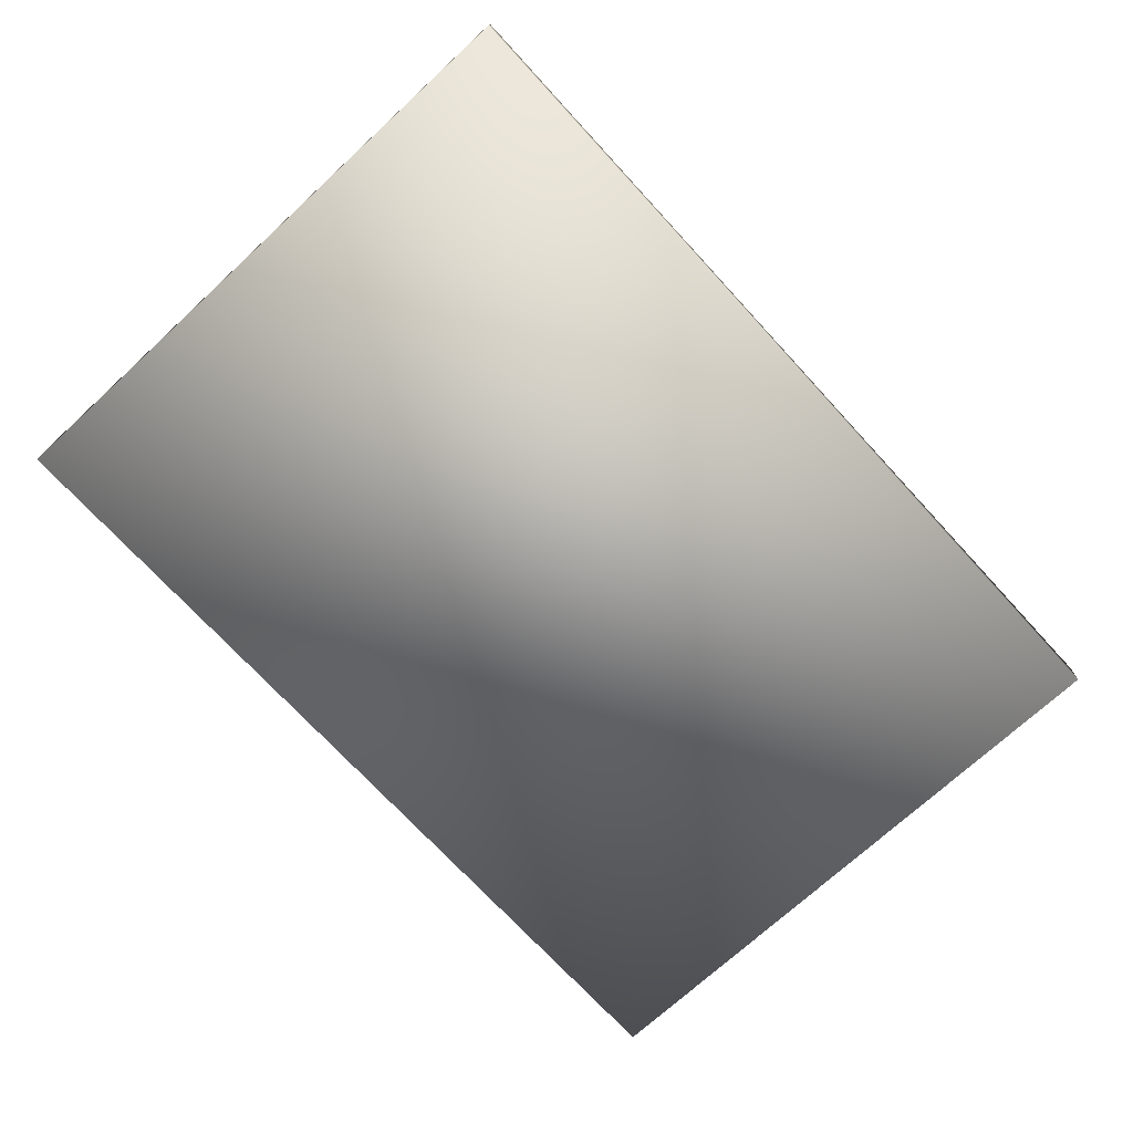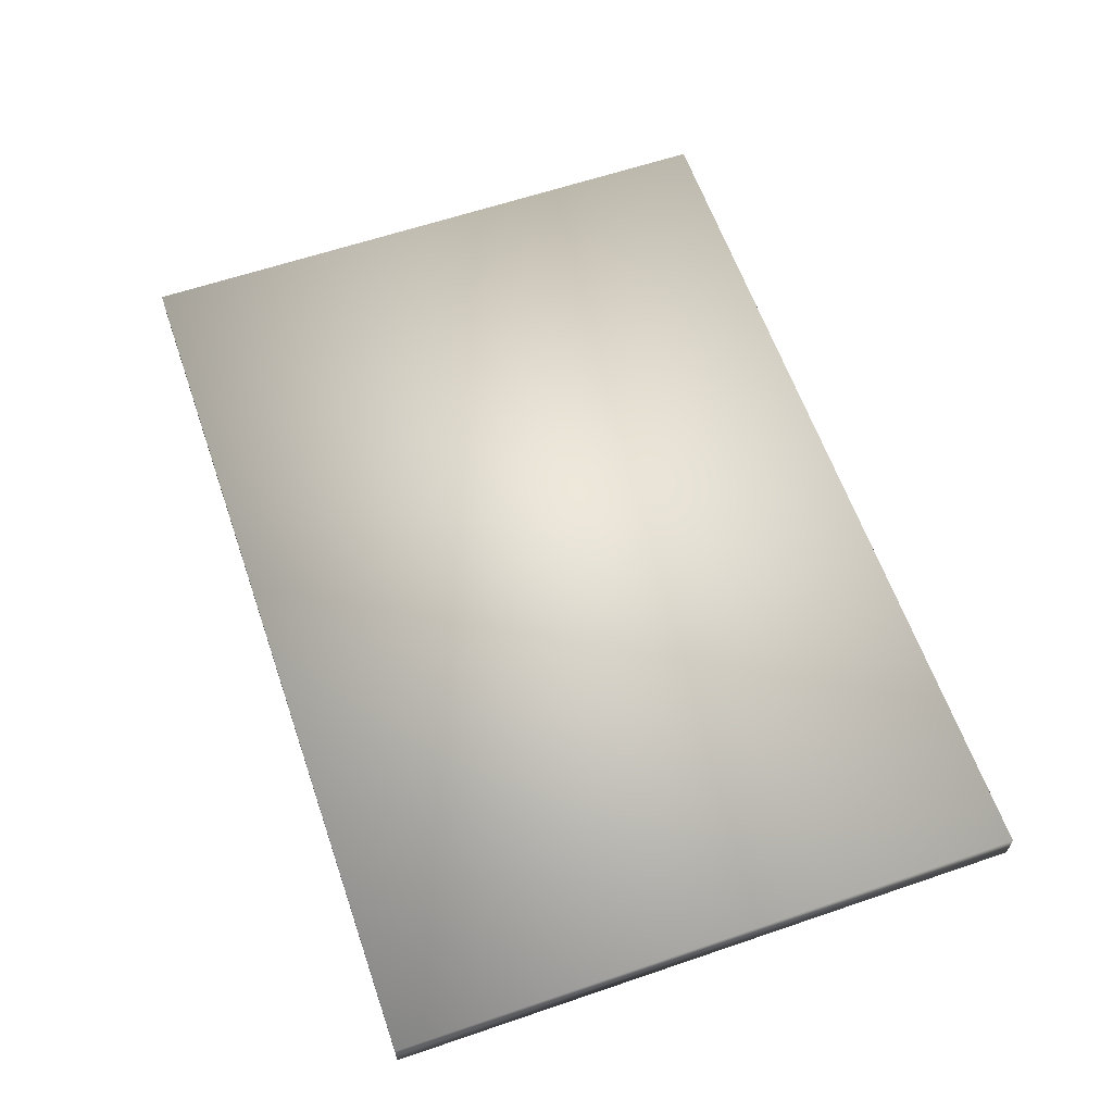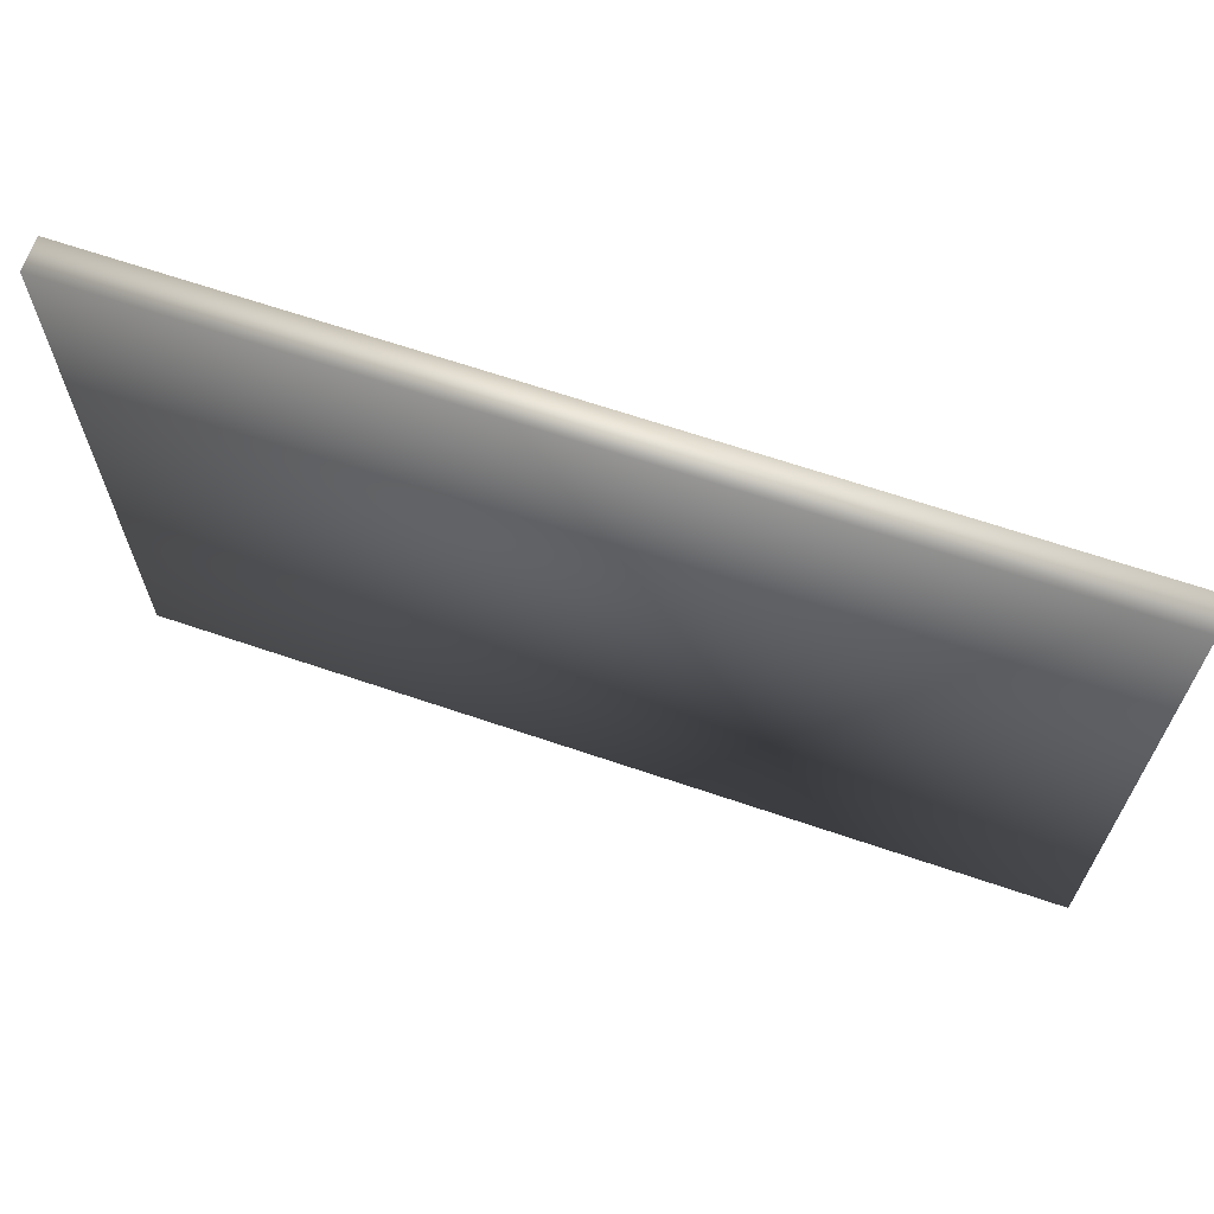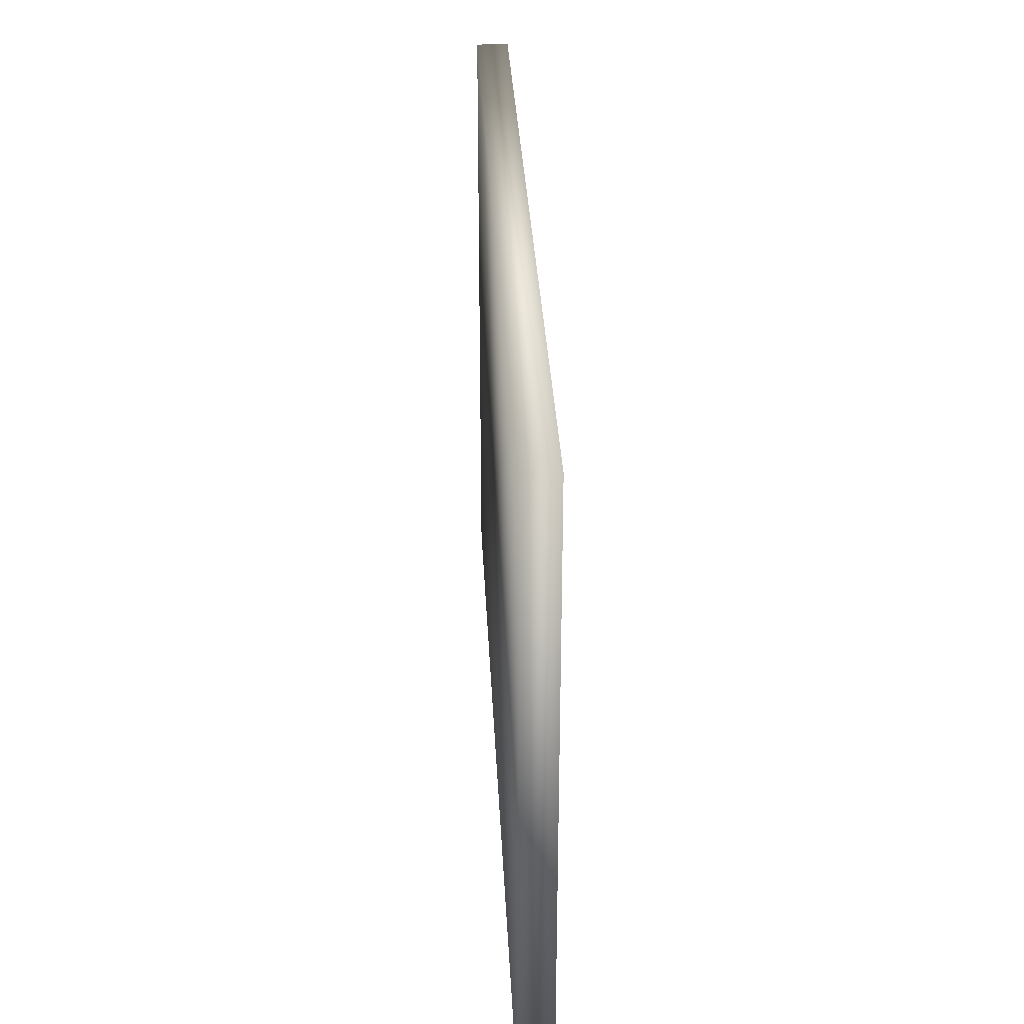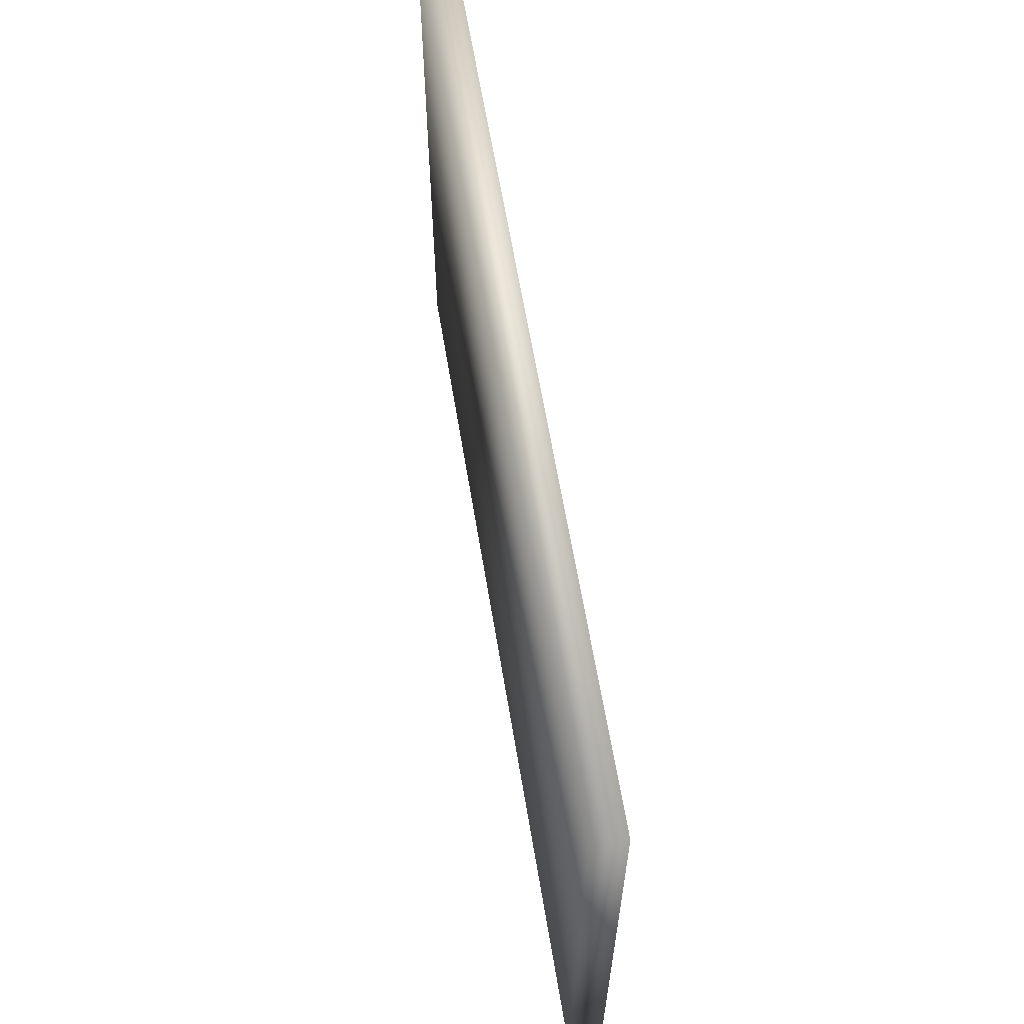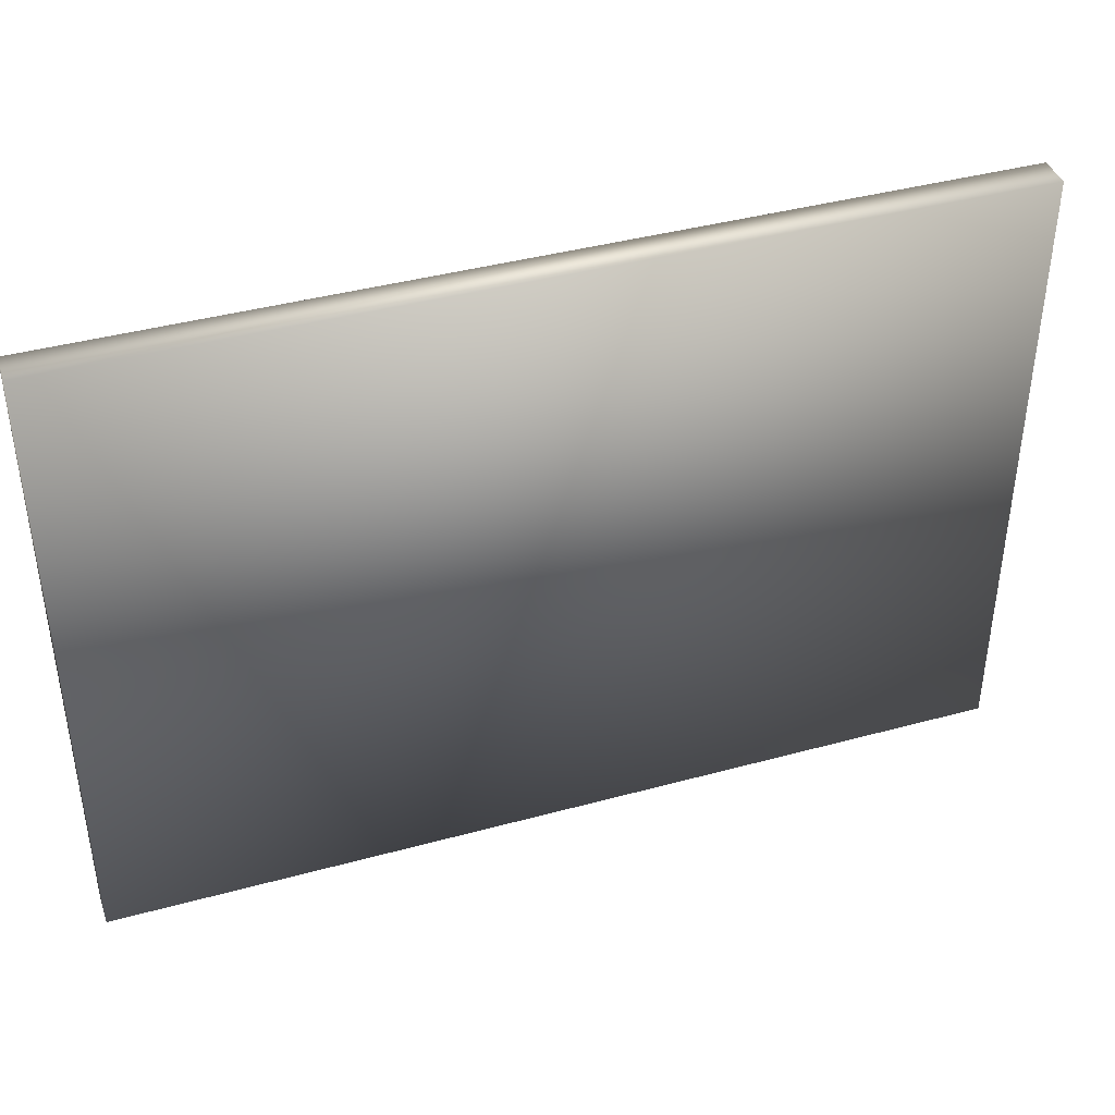
<metadata>
{"format":"obj","ext":"obj","renderer":"f3d","projection":"perspective","resolution":1024,"background":"white","views":[{"elev":-72.2,"azim":-47.4,"up":"+Z"},{"elev":61.6,"azim":-109.1,"up":"+Z"},{"elev":66.1,"azim":-161.1,"up":"+Y"},{"elev":32.0,"azim":87.3,"up":"+Y"},{"elev":62.7,"azim":80.6,"up":"+Y"},{"elev":40.7,"azim":-18.5,"up":"+Y"}]}
</metadata>
<code>
g febg_lostcity_001_billboard_01
v -1.493 0.1 -0.05417
v 1.493 0.1 -0.05417
v 1.493 2.18 -0.05417
v -1.493 2.18 -0.05417
v -1.493 2.18 0.05417
v 1.493 2.18 0.05417
v -1.493 0.1 0.05418
v 1.493 2.18 0.05417
v 1.493 0.1 0.05418
v -1.493 2.18 0.05417
v -1.493 2.18 -0.05417
v -1.493 0.1 0.05418
v -1.493 0.1 -0.05417
v -1.493 0.1 -0.05417
v 1.493 0.1 0.05418
v 1.493 0.1 -0.05417
v 1.493 0.1 -0.05417
v 1.493 0.1 0.05418
v 1.493 2.18 0.05417
v 1.493 2.18 -0.05417
g febg_lostcity_001_billboard_01_0
f 3 2 1
f 4 3 1
f 4 5 3
f 5 6 3
f 9 8 7
f 8 10 7
f 12 10 11
f 13 12 11
f 15 12 14
f 16 15 14
f 19 18 17
f 20 19 17

</code>
